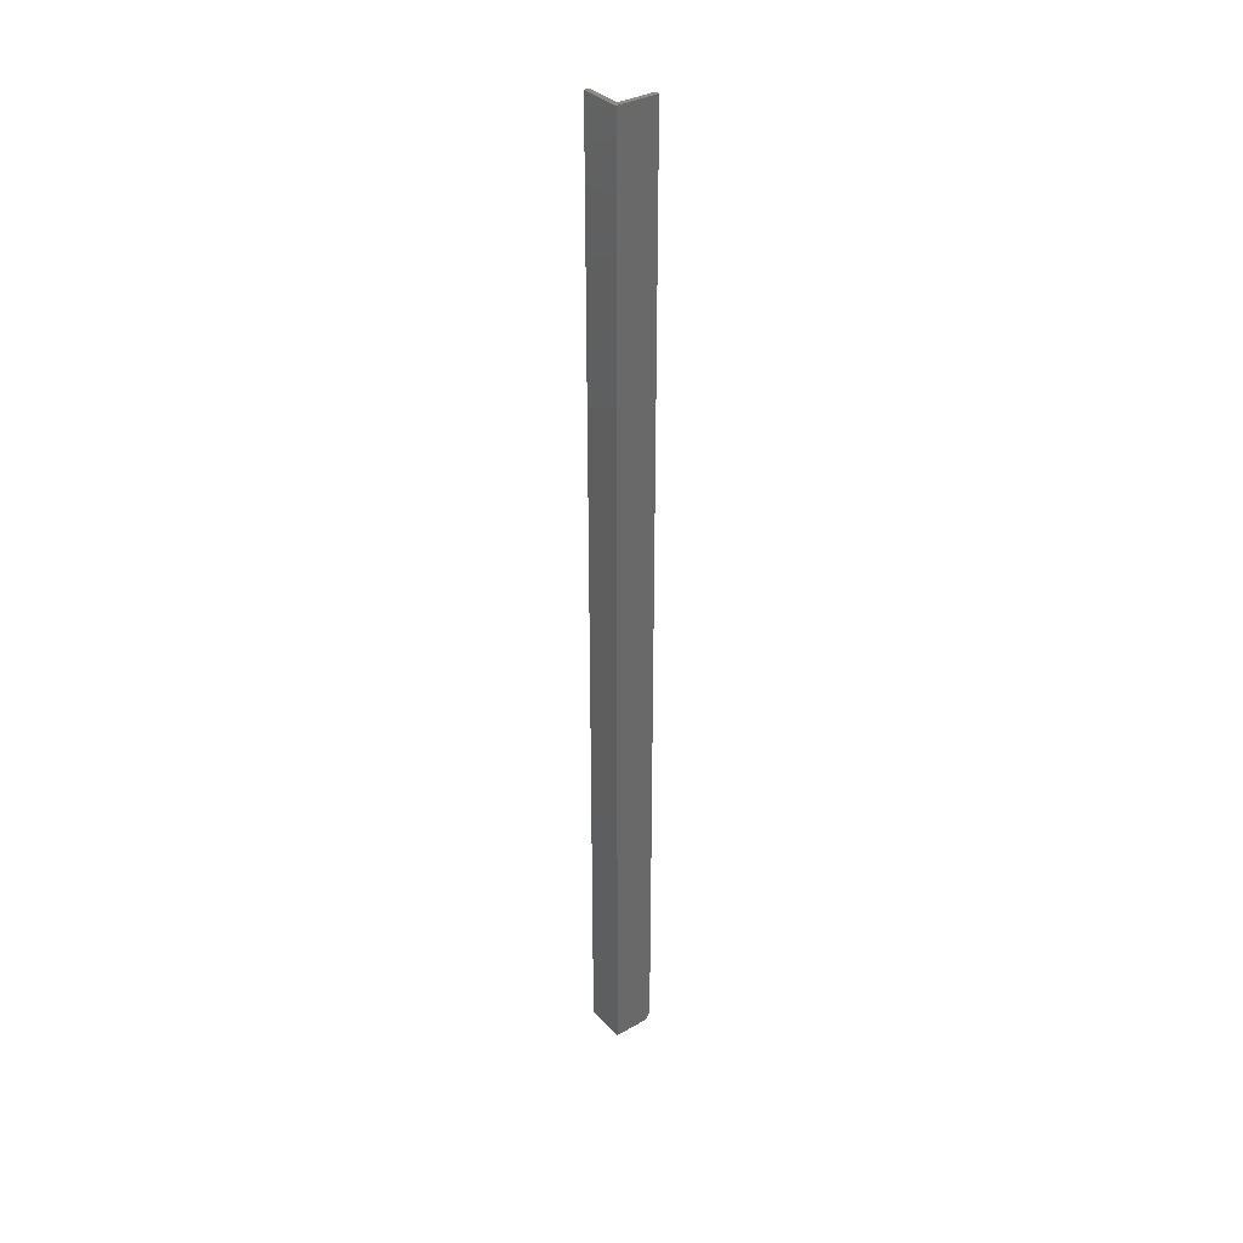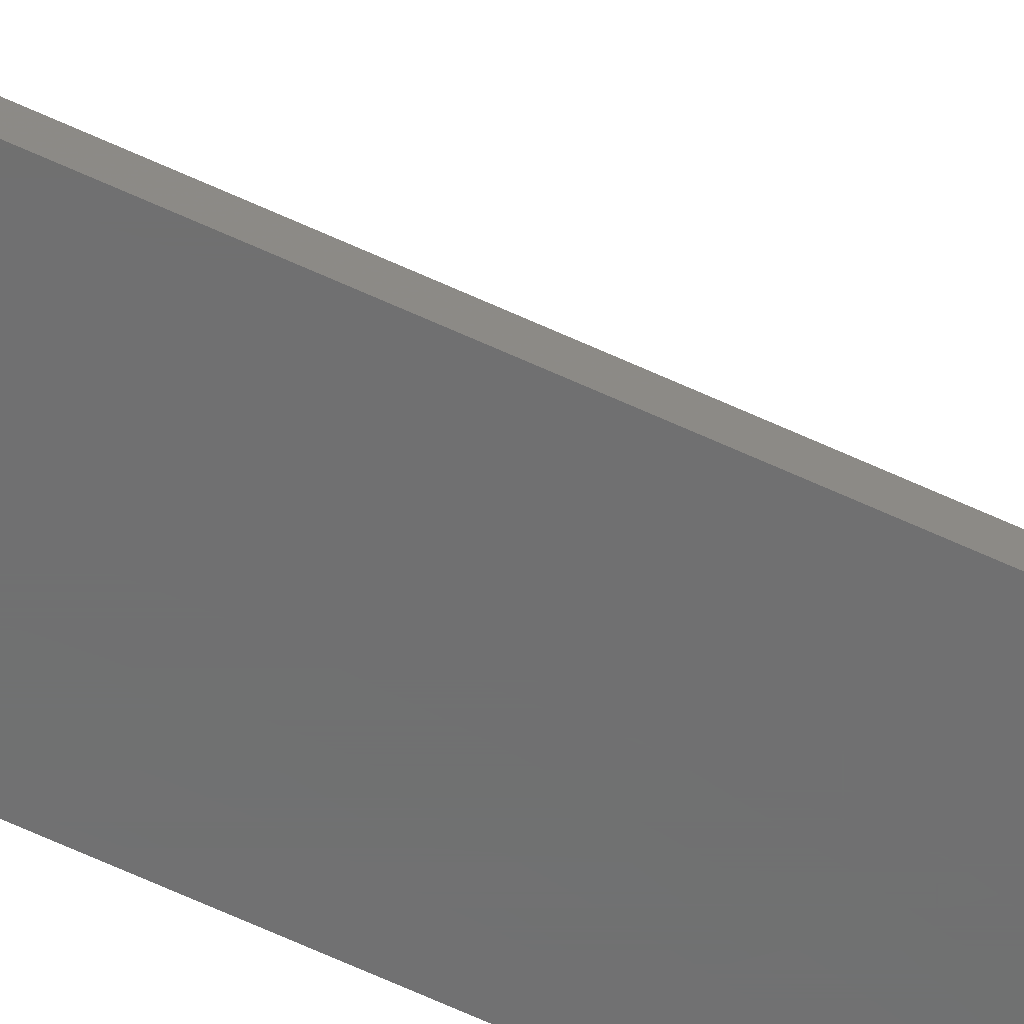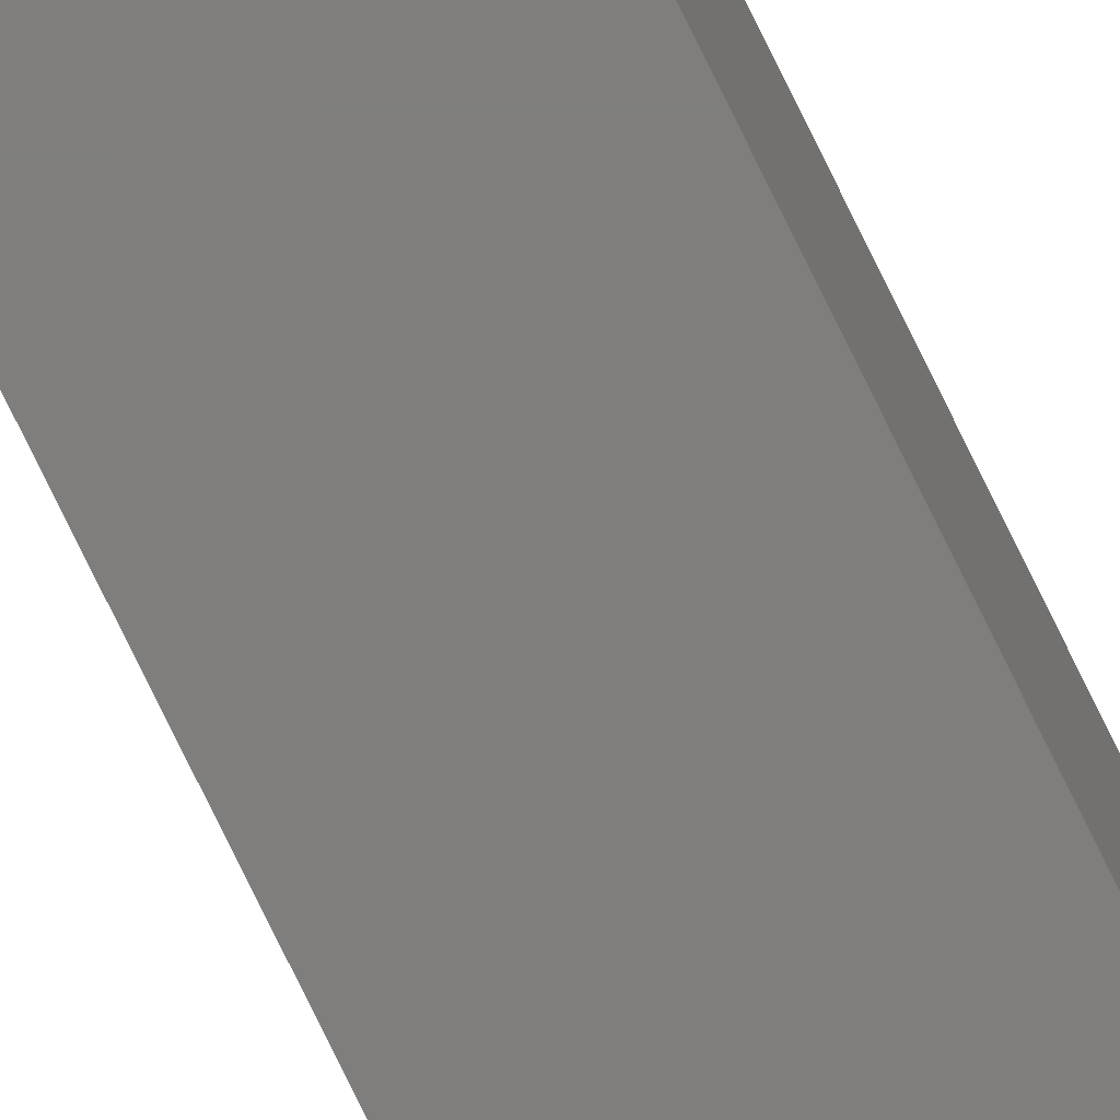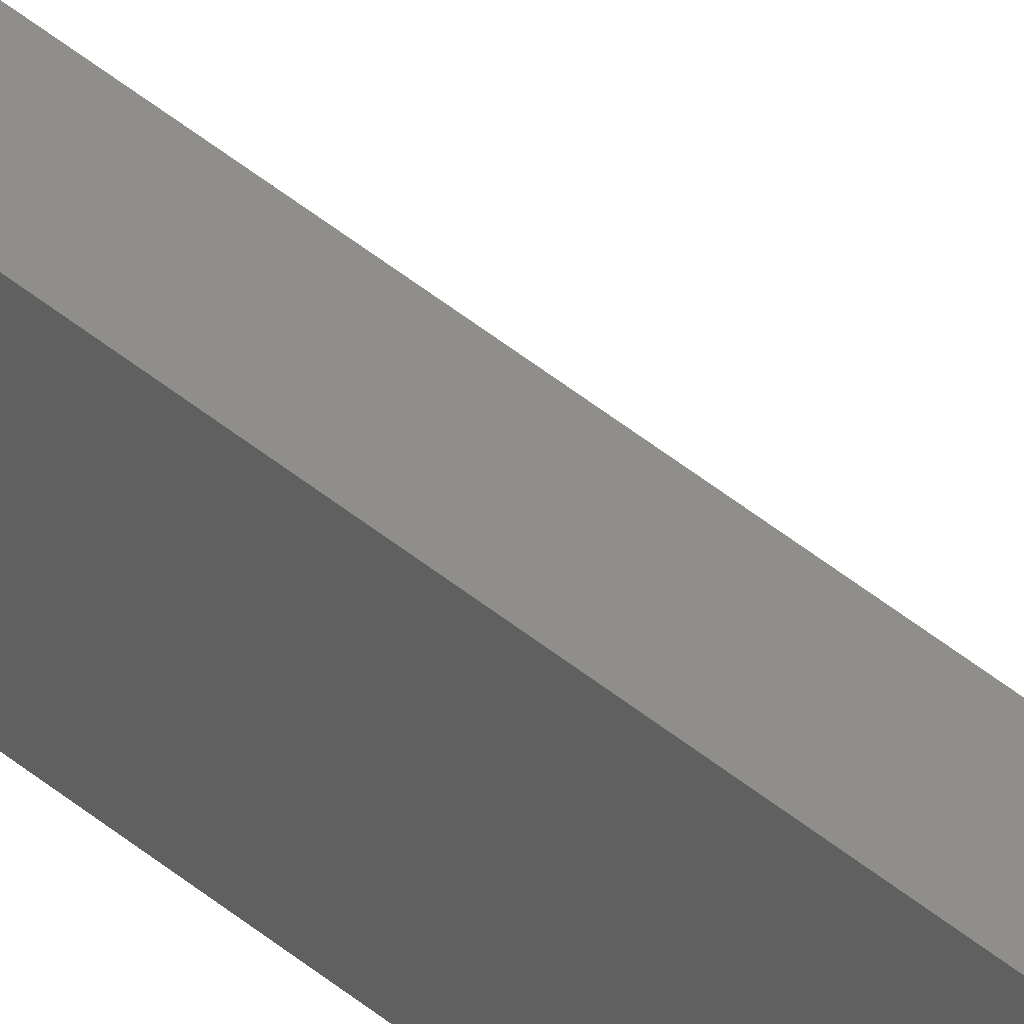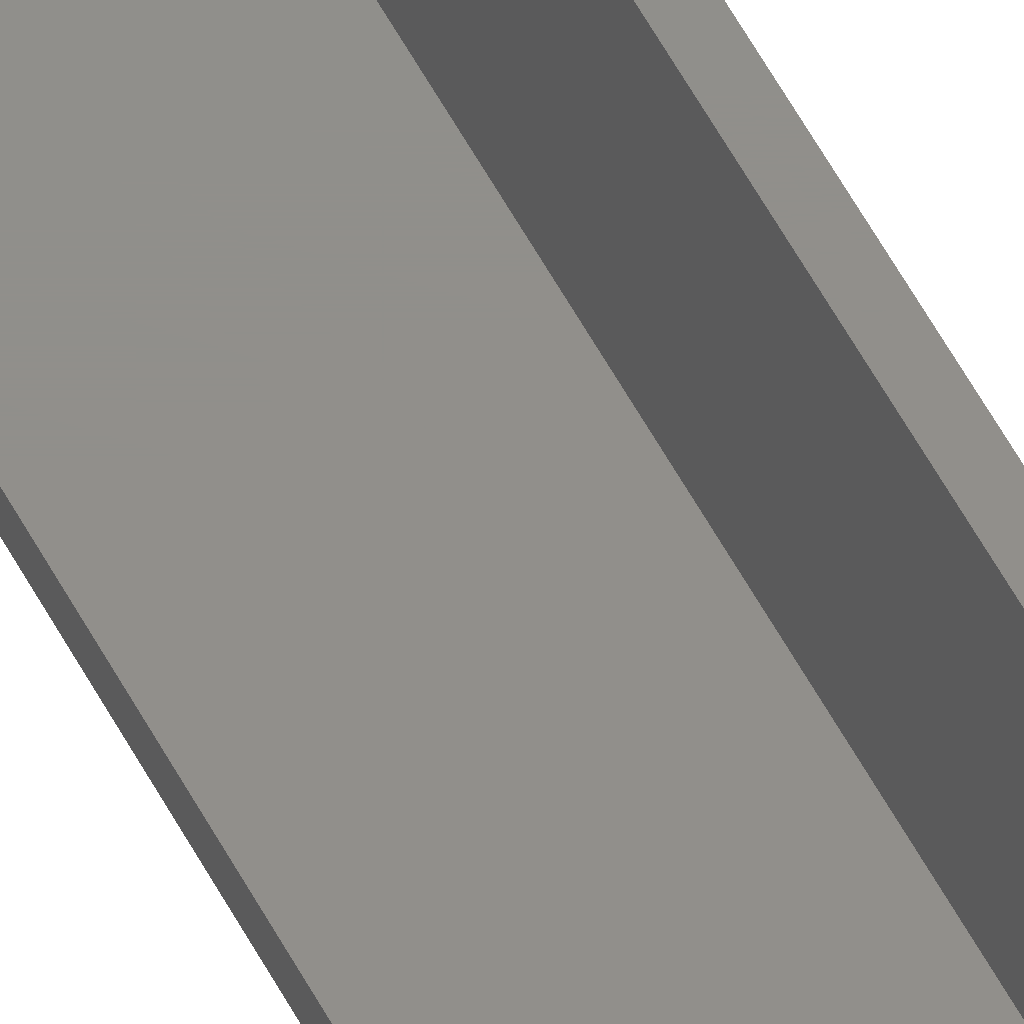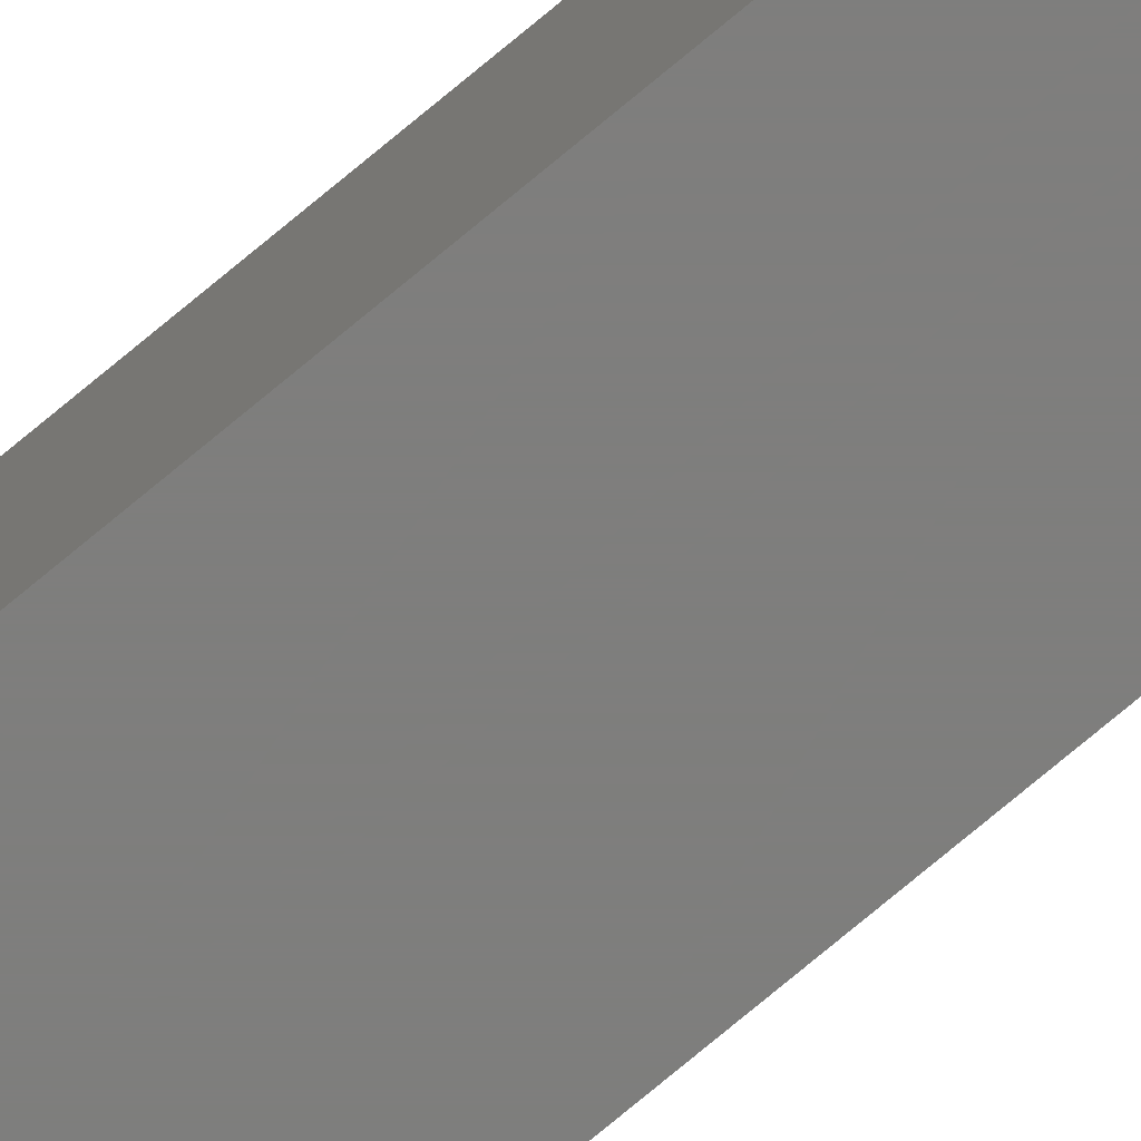
<metadata>
{"format":"stl","ext":"stl","renderer":"f3d","projection":"perspective","resolution":1024,"background":"white","views":[{"elev":35.0,"azim":-127.0,"up":"+Y"},{"elev":-58.9,"azim":63.8,"up":"+Z"},{"elev":-78.3,"azim":-153.9,"up":"+Z"},{"elev":46.6,"azim":-46.7,"up":"+Z"},{"elev":50.1,"azim":154.2,"up":"+Z"},{"elev":-77.9,"azim":-50.4,"up":"+Z"}]}
</metadata>
<code>
# stl→obj: 28 verts, 52 faces
v -0.03125 -0.75 4.857e-17
v -0.02763 -0.75 -0.01982
v -0.02763 -0.75 4.857e-17
v -0.03125 -0.75 -0.02344
v 4.857e-17 -0.75 -0.02344
v 4.879e-17 -0.75 -0.01982
v -0.03125 -0.7465 0.006496
v -0.03125 -0.7487 0.00434
v -0.03125 -0.7477 0.005524
v -0.03125 -0.7422 0.007812
v -0.03125 1.952e-18 0.007812
v -0.03125 0 -0.02344
v -0.03125 -0.7452 0.007218
v -0.03125 -0.7437 0.007662
v -0.03125 -0.7498 0.001524
v -0.03125 -0.7494 0.00299
v -0.02763 2.178e-18 0.007812
v -0.02763 -0.7422 0.007812
v -0.02763 4.519e-19 -0.01982
v -0.02763 -0.7437 0.007662
v -0.02763 -0.7452 0.007218
v -0.02763 -0.7465 0.006496
v -0.02763 -0.7477 0.005524
v -0.02763 -0.7487 0.00434
v -0.02763 -0.7494 0.00299
v -0.02763 -0.7498 0.001524
v 0 1.952e-18 -0.02344
v 2.216e-19 2.178e-18 -0.01982
f 1 2 3
f 4 5 6
f 4 6 2
f 4 2 1
f 7 8 9
f 10 11 12
f 4 8 7
f 4 7 13
f 4 13 14
f 4 14 10
f 4 10 12
f 8 4 1
f 8 1 15
f 8 15 16
f 17 11 18
f 18 11 10
f 18 19 17
f 20 21 22
f 20 22 23
f 20 23 24
f 20 24 25
f 20 25 26
f 20 26 3
f 2 19 18
f 2 18 20
f 2 20 3
f 18 10 20
f 20 10 14
f 20 14 21
f 21 14 13
f 21 13 22
f 22 13 7
f 22 7 23
f 23 7 9
f 23 9 24
f 24 9 8
f 24 8 25
f 25 8 16
f 25 16 26
f 26 16 15
f 26 15 3
f 3 15 1
f 27 12 28
f 12 19 28
f 12 11 19
f 11 17 19
f 28 19 6
f 6 19 2
f 27 28 5
f 5 28 6
f 12 27 4
f 4 27 5

</code>
